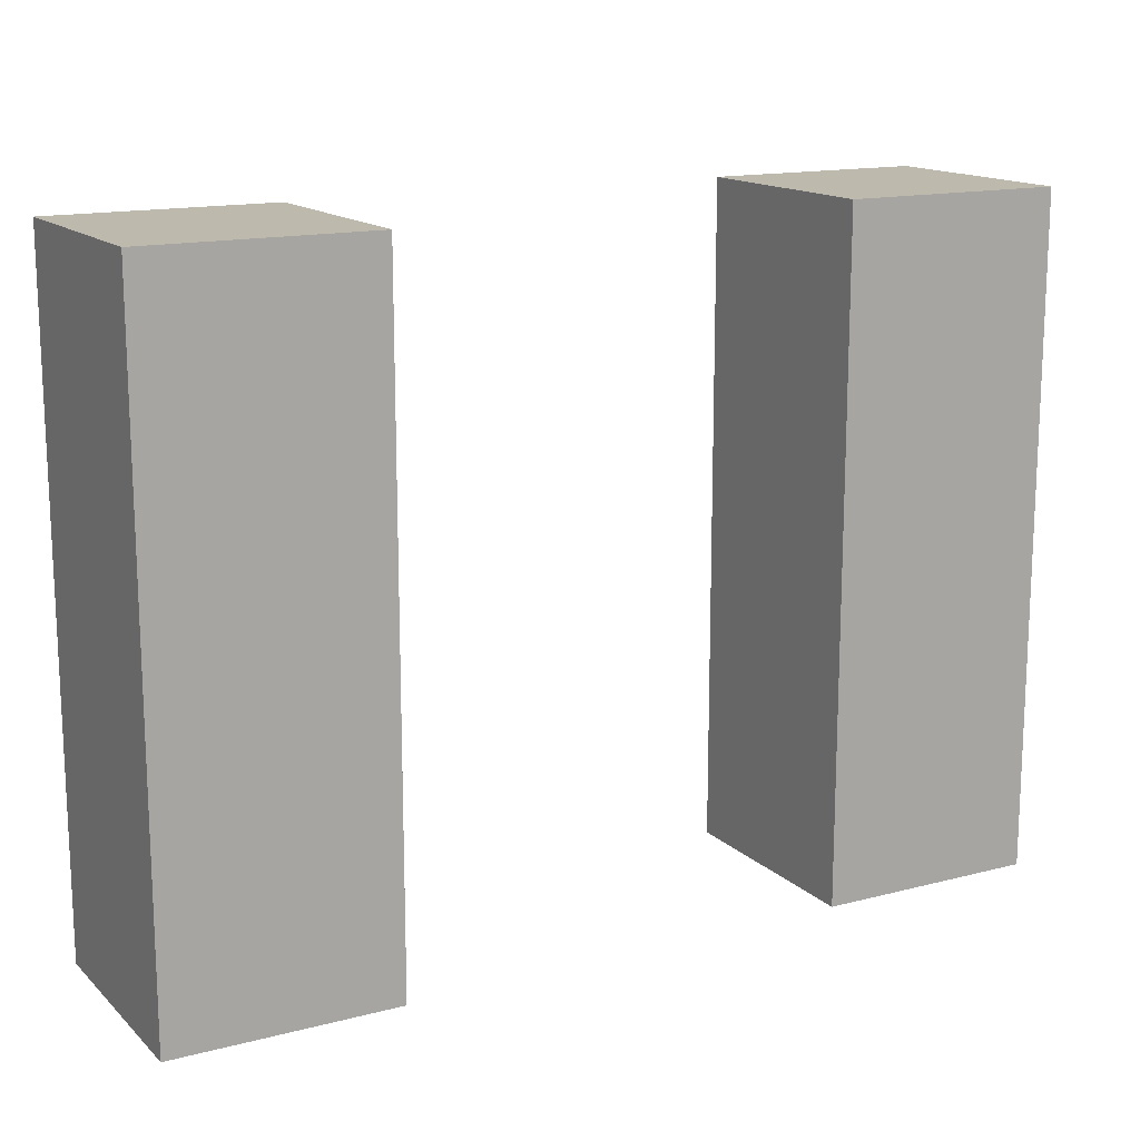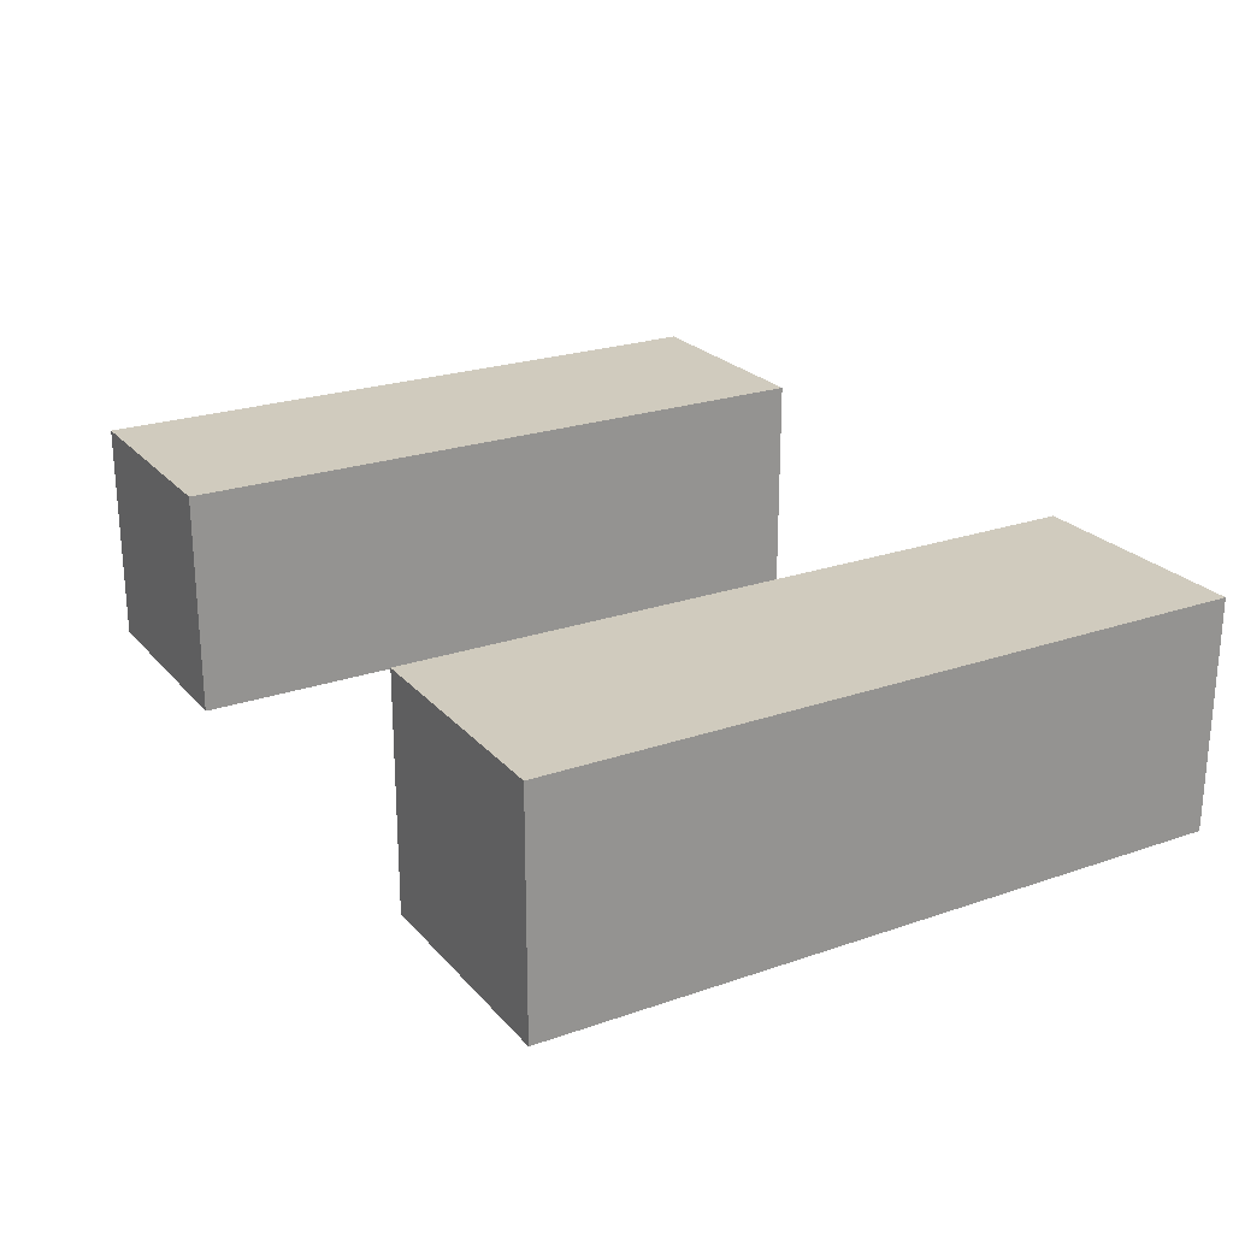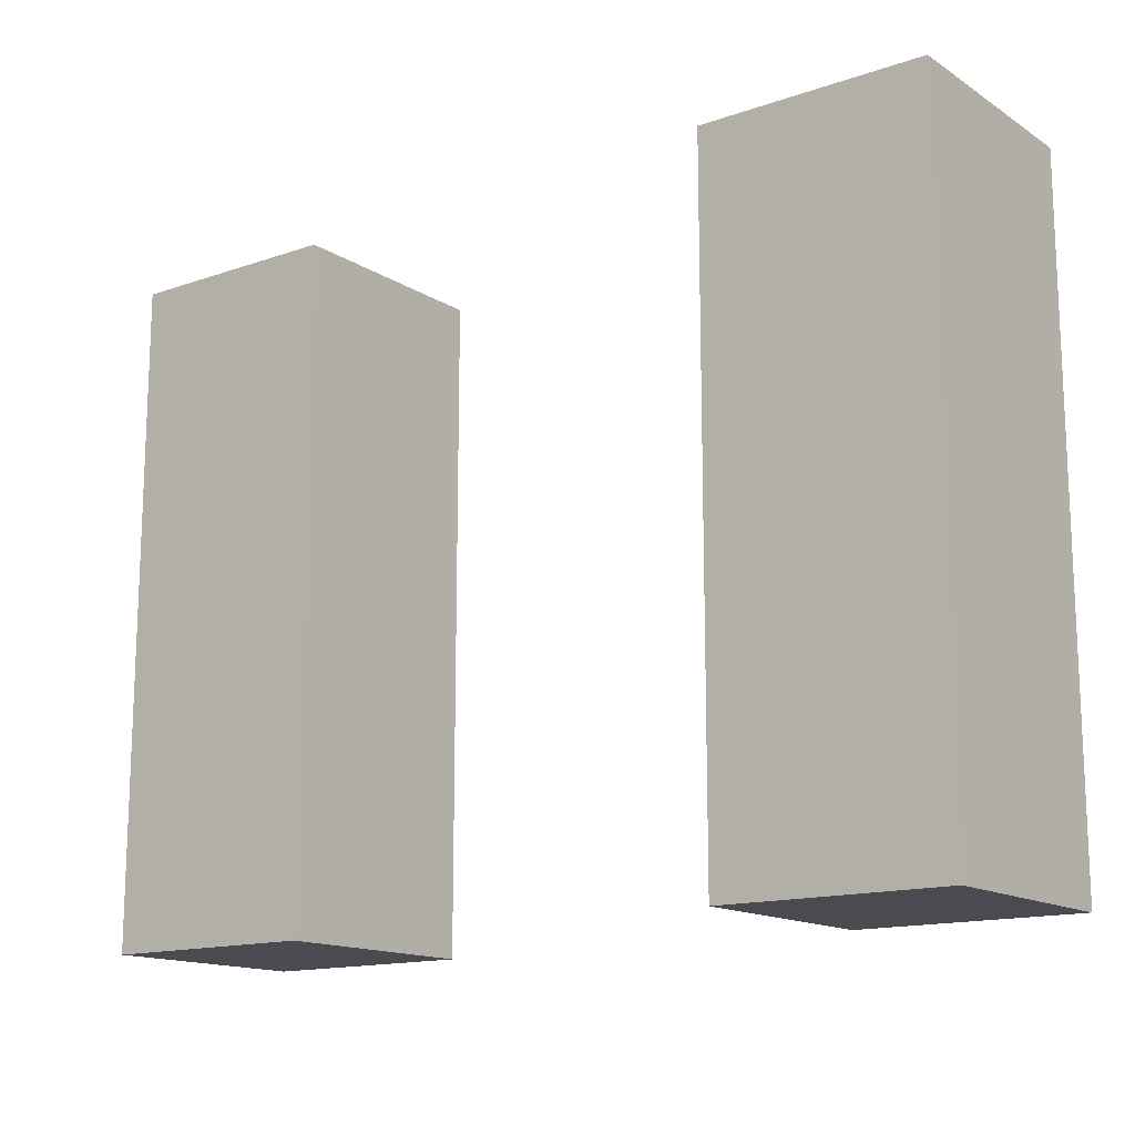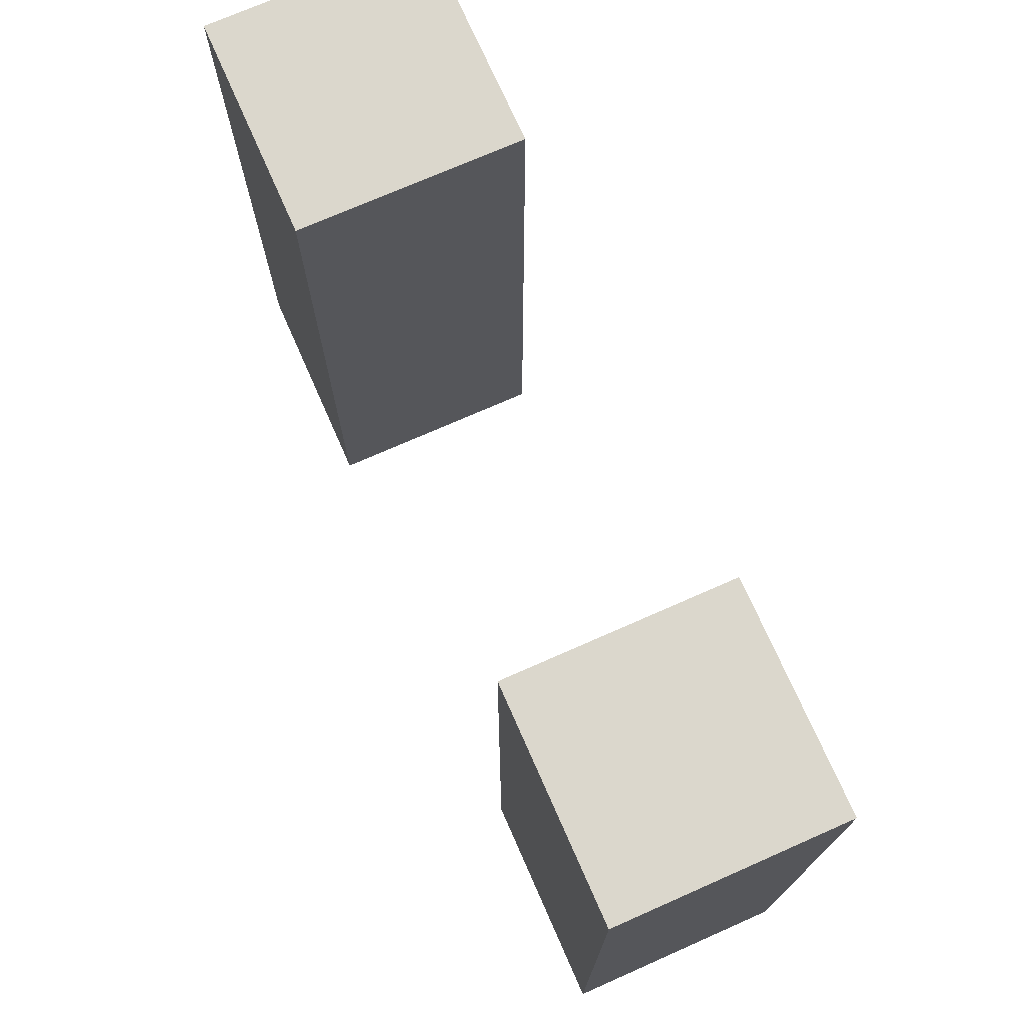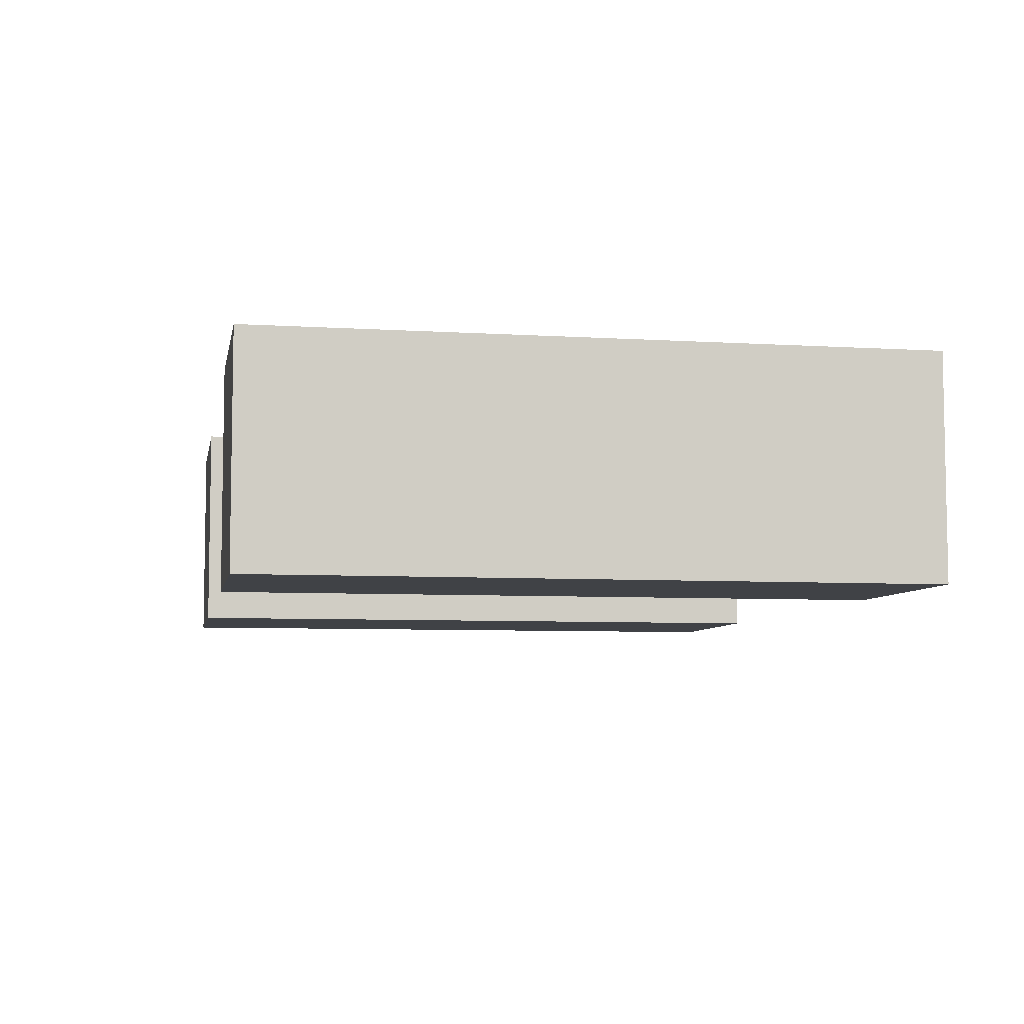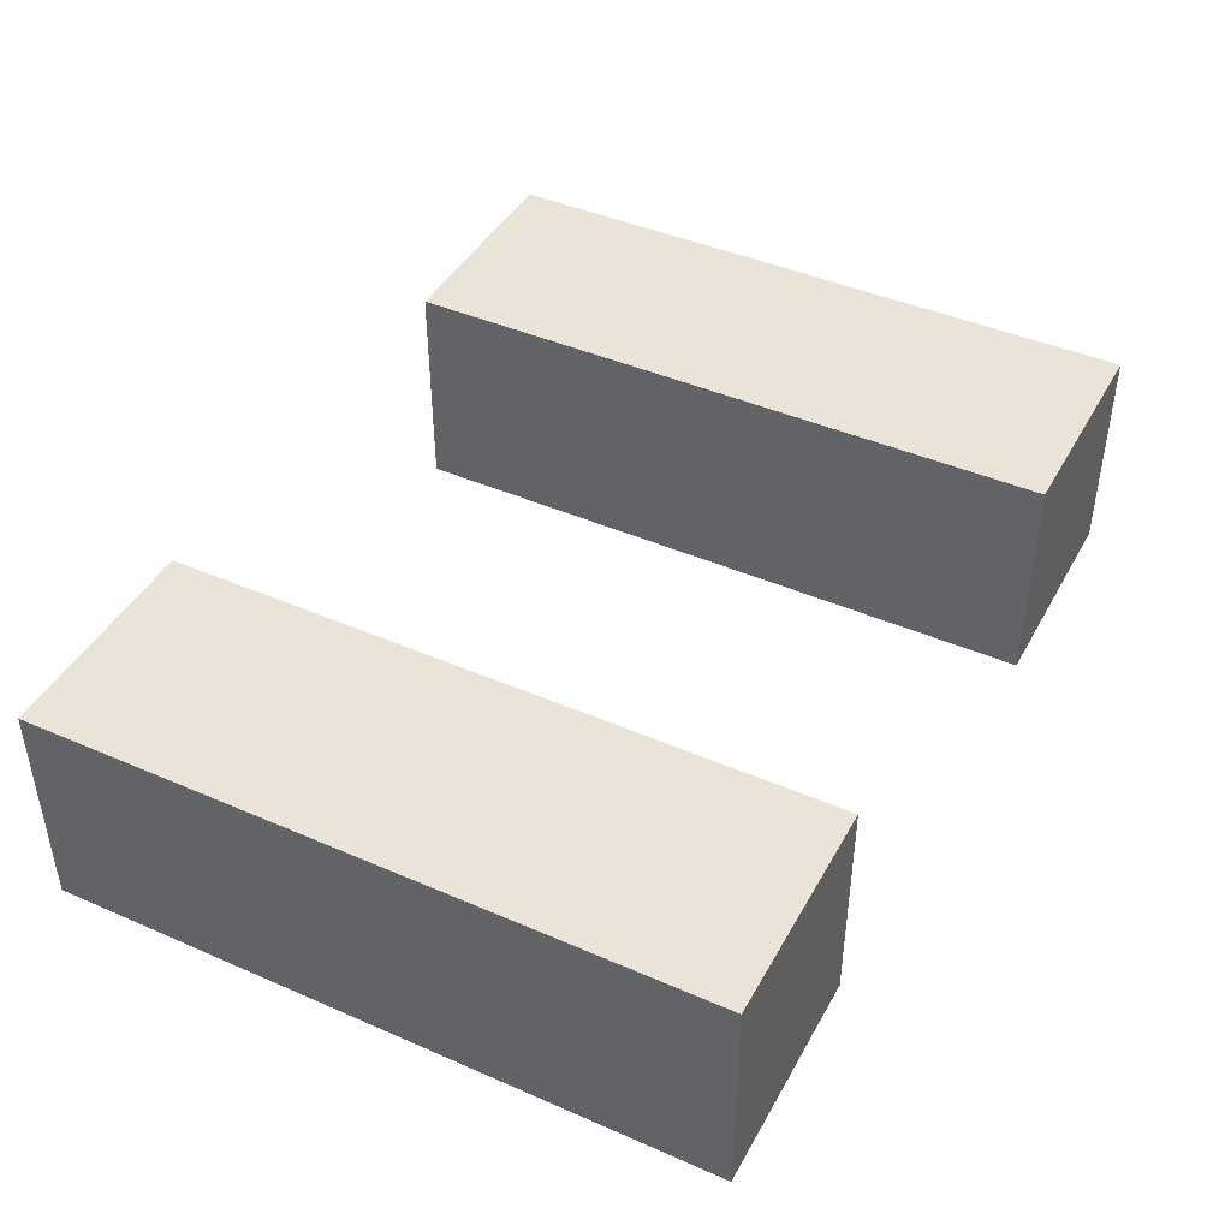
<metadata>
{"format":"obj","ext":"obj","renderer":"f3d","projection":"perspective","resolution":1024,"background":"white","views":[{"elev":15.0,"azim":151.0,"up":"+Z"},{"elev":23.3,"azim":-120.1,"up":"+Y"},{"elev":-14.6,"azim":36.8,"up":"+Z"},{"elev":73.1,"azim":66.2,"up":"+Z"},{"elev":-6.5,"azim":79.5,"up":"+Y"},{"elev":43.4,"azim":-62.8,"up":"+Y"}]}
</metadata>
<code>
g Arms_Mesh
v -0.25 -0.125 0.625
v 0 -0.125 0.625
v 0 -0.125 -0.125
v -0.25 -0.125 -0.125
v -0.25 0.125 0.625
v -0.25 0.125 -0.125
v 0 0.125 -0.125
v 0 0.125 0.625
v -0.25 -0.125 0.625
v -0.25 0.125 0.625
v 0 0.125 0.625
v 0 -0.125 0.625
v 0 -0.125 0.625
v 0 0.125 0.625
v 0 0.125 -0.125
v 0 -0.125 -0.125
v 0 -0.125 -0.125
v 0 0.125 -0.125
v -0.25 0.125 -0.125
v -0.25 -0.125 -0.125
v -0.25 -0.125 -0.125
v -0.25 0.125 -0.125
v -0.25 0.125 0.625
v -0.25 -0.125 0.625
v 0.75 0.125 0.625
v 0.5 0.125 0.625
v 0.5 0.125 -0.125
v 0.75 0.125 -0.125
v 0.75 -0.125 0.625
v 0.75 -0.125 -0.125
v 0.5 -0.125 -0.125
v 0.5 -0.125 0.625
v 0.75 0.125 0.625
v 0.75 -0.125 0.625
v 0.5 -0.125 0.625
v 0.5 0.125 0.625
v 0.5 0.125 0.625
v 0.5 -0.125 0.625
v 0.5 -0.125 -0.125
v 0.5 0.125 -0.125
v 0.5 0.125 -0.125
v 0.5 -0.125 -0.125
v 0.75 -0.125 -0.125
v 0.75 0.125 -0.125
v 0.75 0.125 -0.125
v 0.75 -0.125 -0.125
v 0.75 -0.125 0.625
v 0.75 0.125 0.625
f -46 -47 -48
f -45 -46 -48
f -42 -43 -44
f -41 -42 -44
f -38 -39 -40
f -37 -38 -40
f -34 -35 -36
f -33 -34 -36
f -30 -31 -32
f -29 -30 -32
f -26 -27 -28
f -25 -26 -28
f -22 -23 -24
f -21 -22 -24
f -18 -19 -20
f -17 -18 -20
f -14 -15 -16
f -13 -14 -16
f -10 -11 -12
f -9 -10 -12
f -6 -7 -8
f -5 -6 -8
f -2 -3 -4
f -1 -2 -4

</code>
